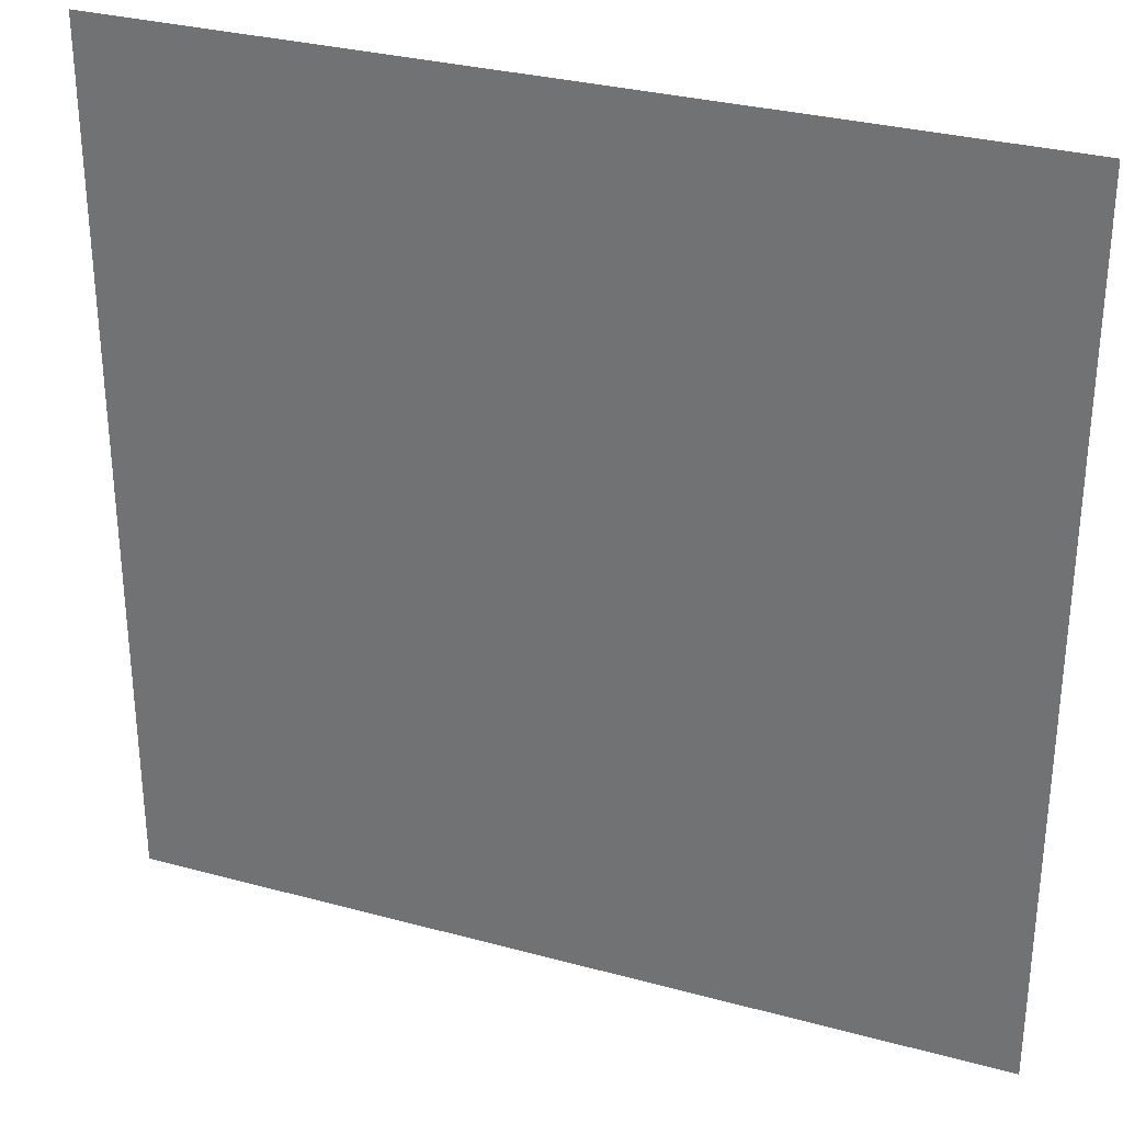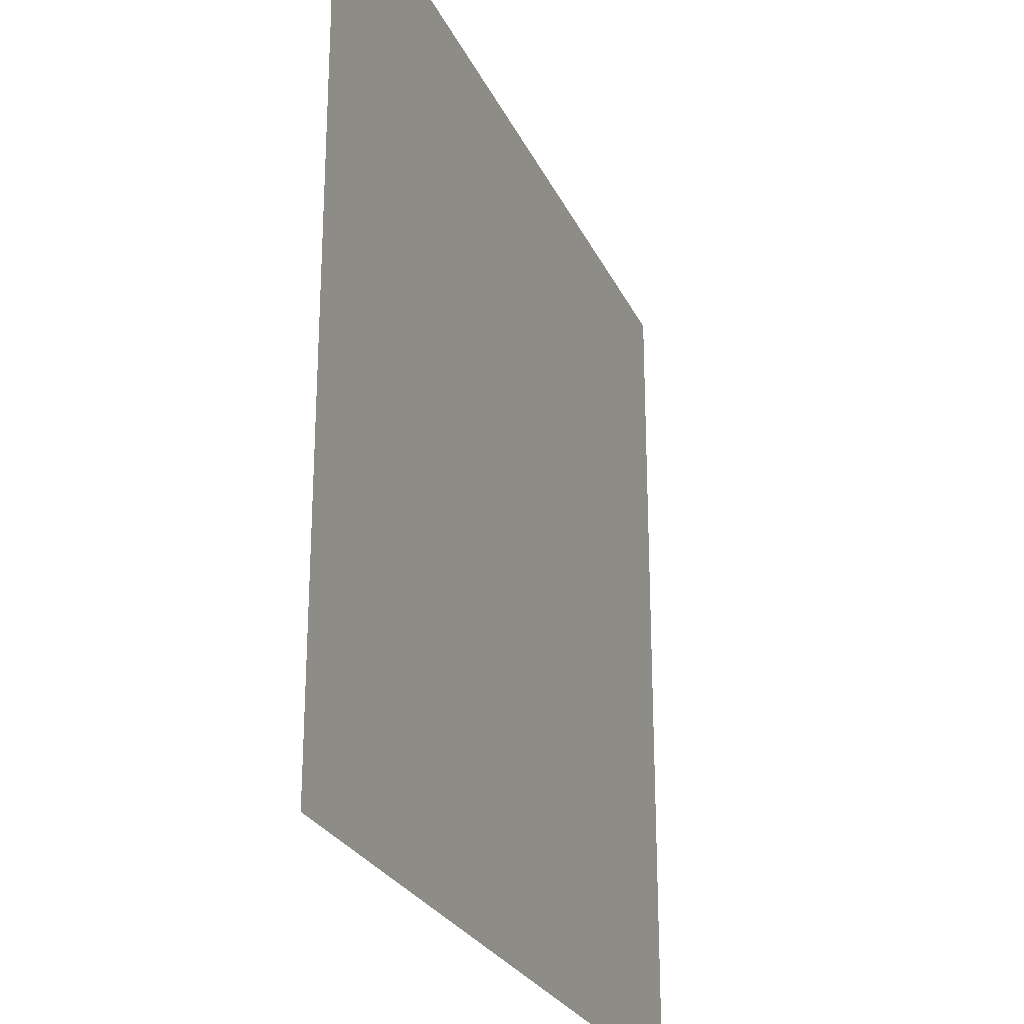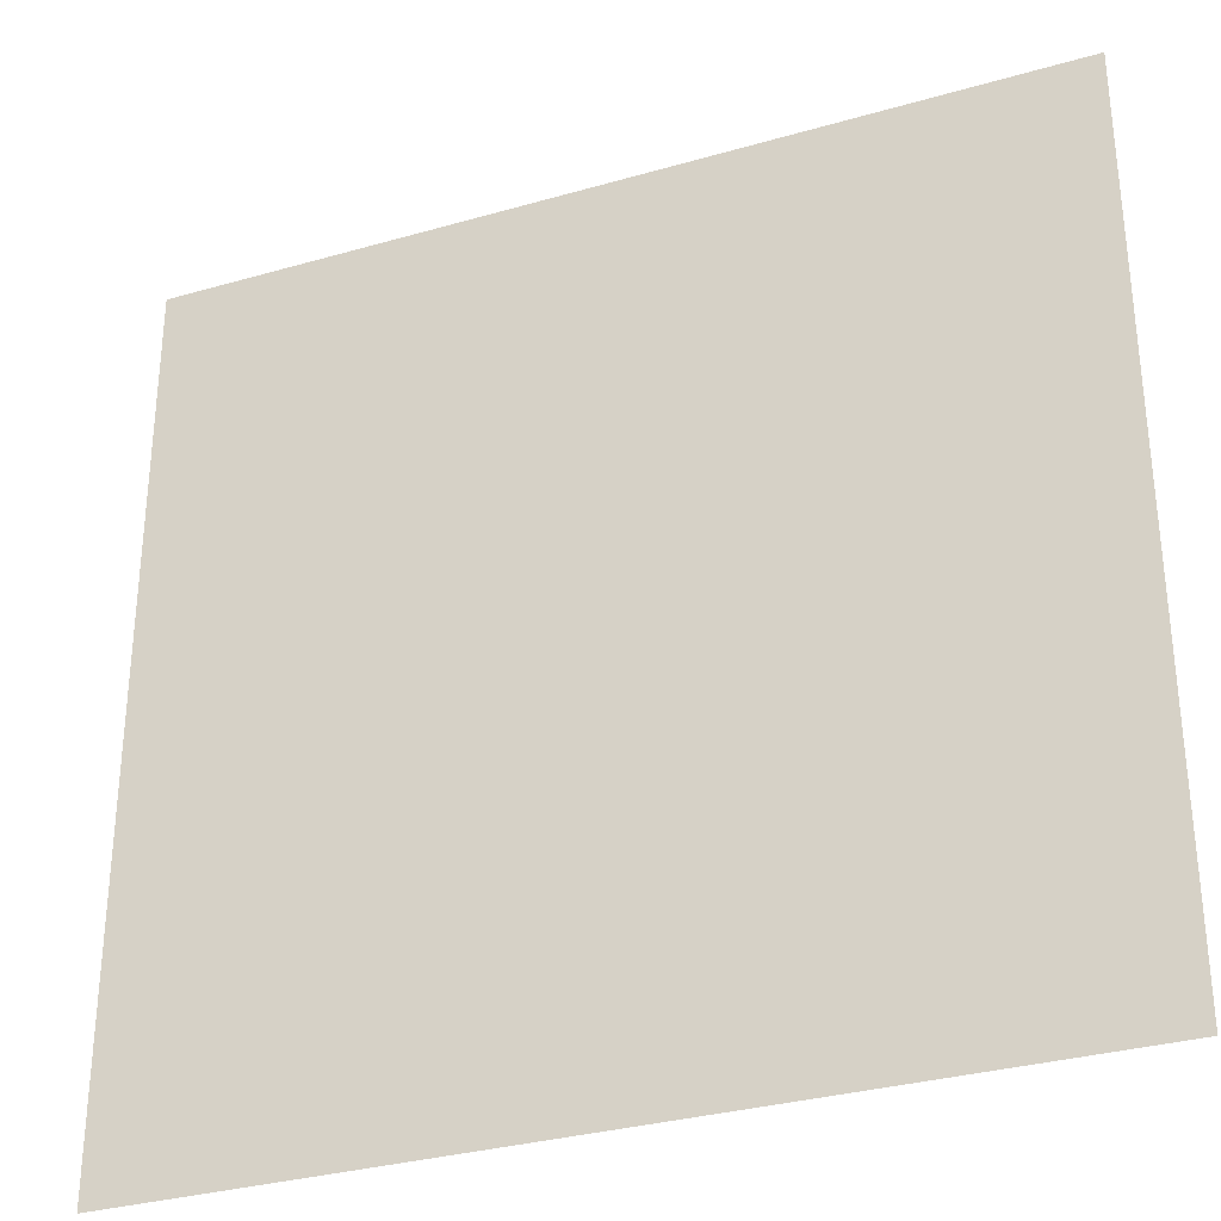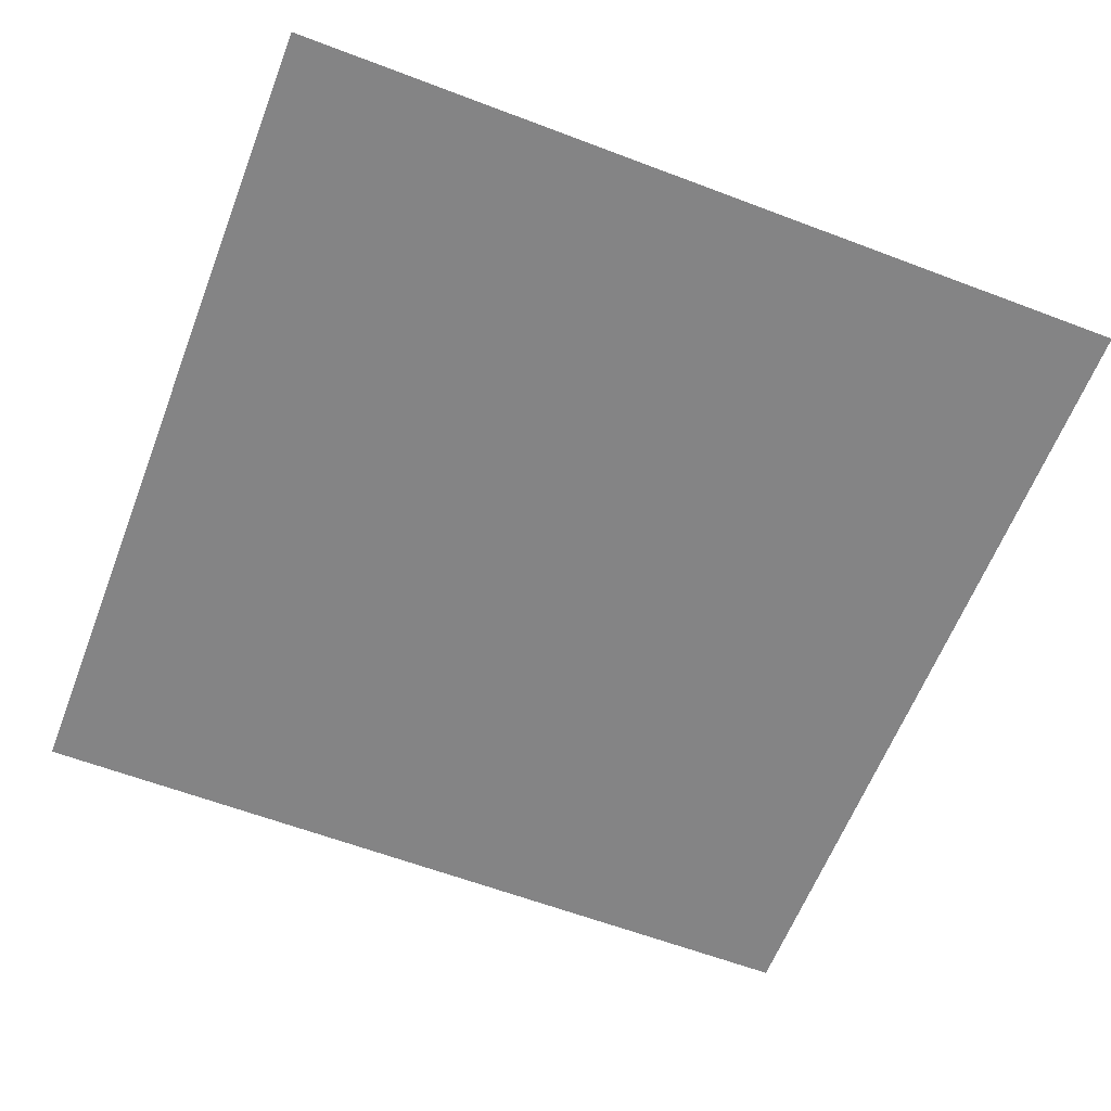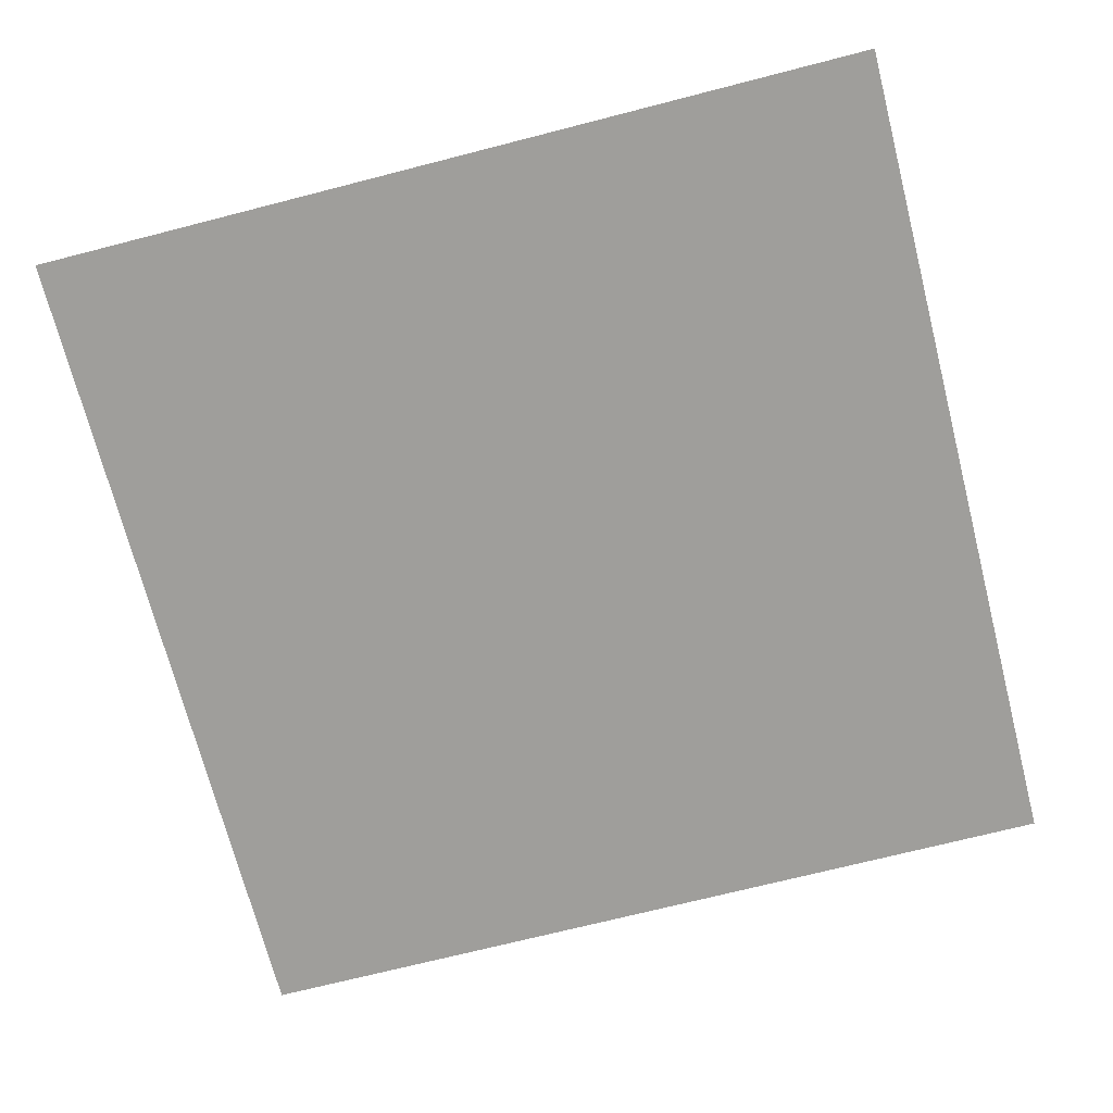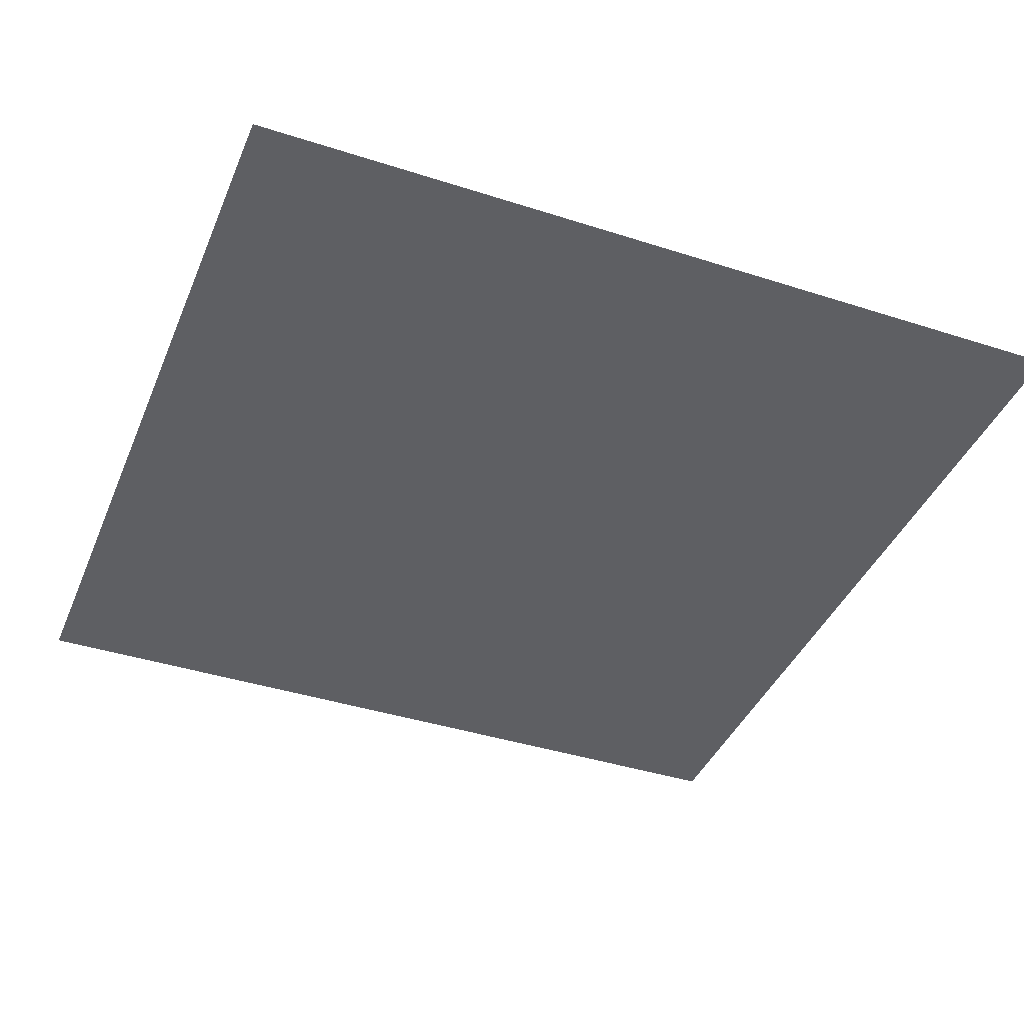
<metadata>
{"format":"obj","ext":"obj","renderer":"f3d","projection":"perspective","resolution":1024,"background":"white","views":[{"elev":30.9,"azim":21.3,"up":"+Y"},{"elev":-25.7,"azim":110.4,"up":"+Y"},{"elev":-32.0,"azim":-157.9,"up":"+Y"},{"elev":-61.5,"azim":158.9,"up":"+Z"},{"elev":-70.8,"azim":-75.6,"up":"+Z"},{"elev":-40.6,"azim":-111.5,"up":"+Z"}]}
</metadata>
<code>
v -208 -96 0
v -464 -96 0
v -464 160 0
v -208 160 0
g Chapter1_mesh_0093
f 1 2 3 4

</code>
